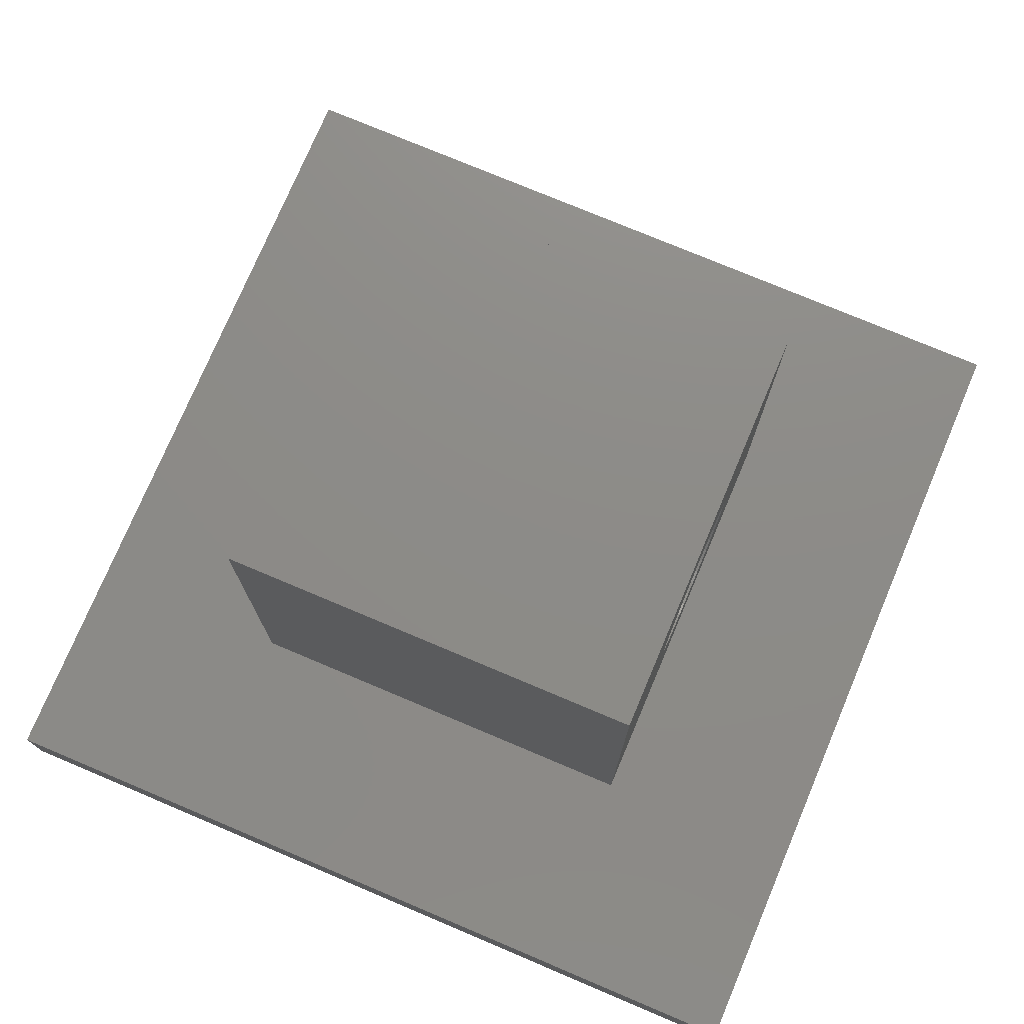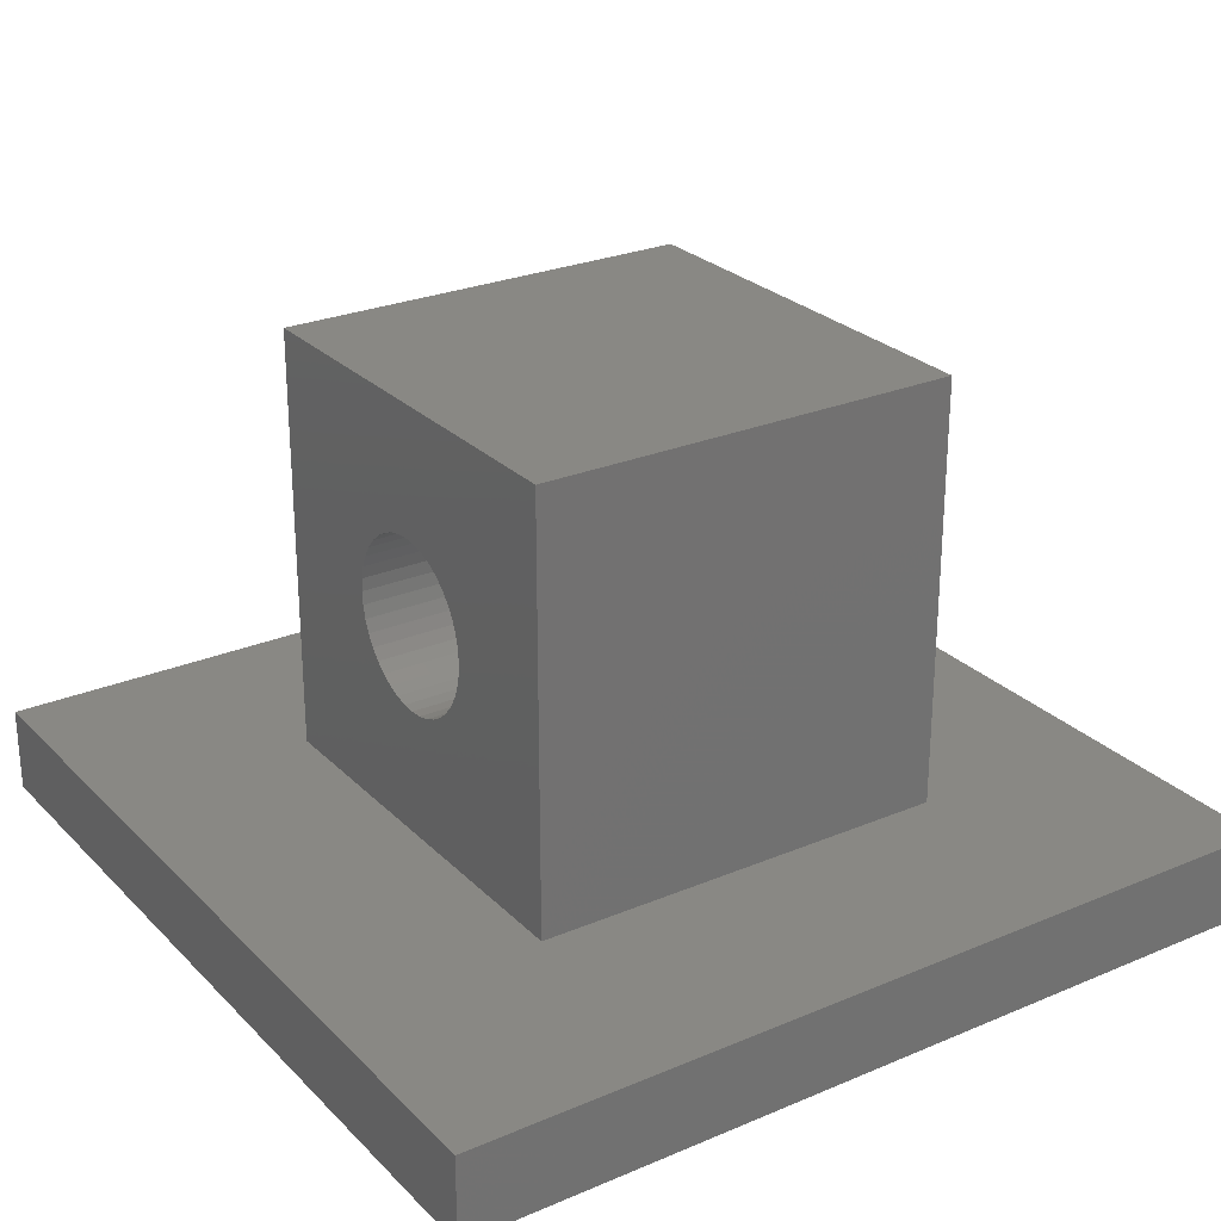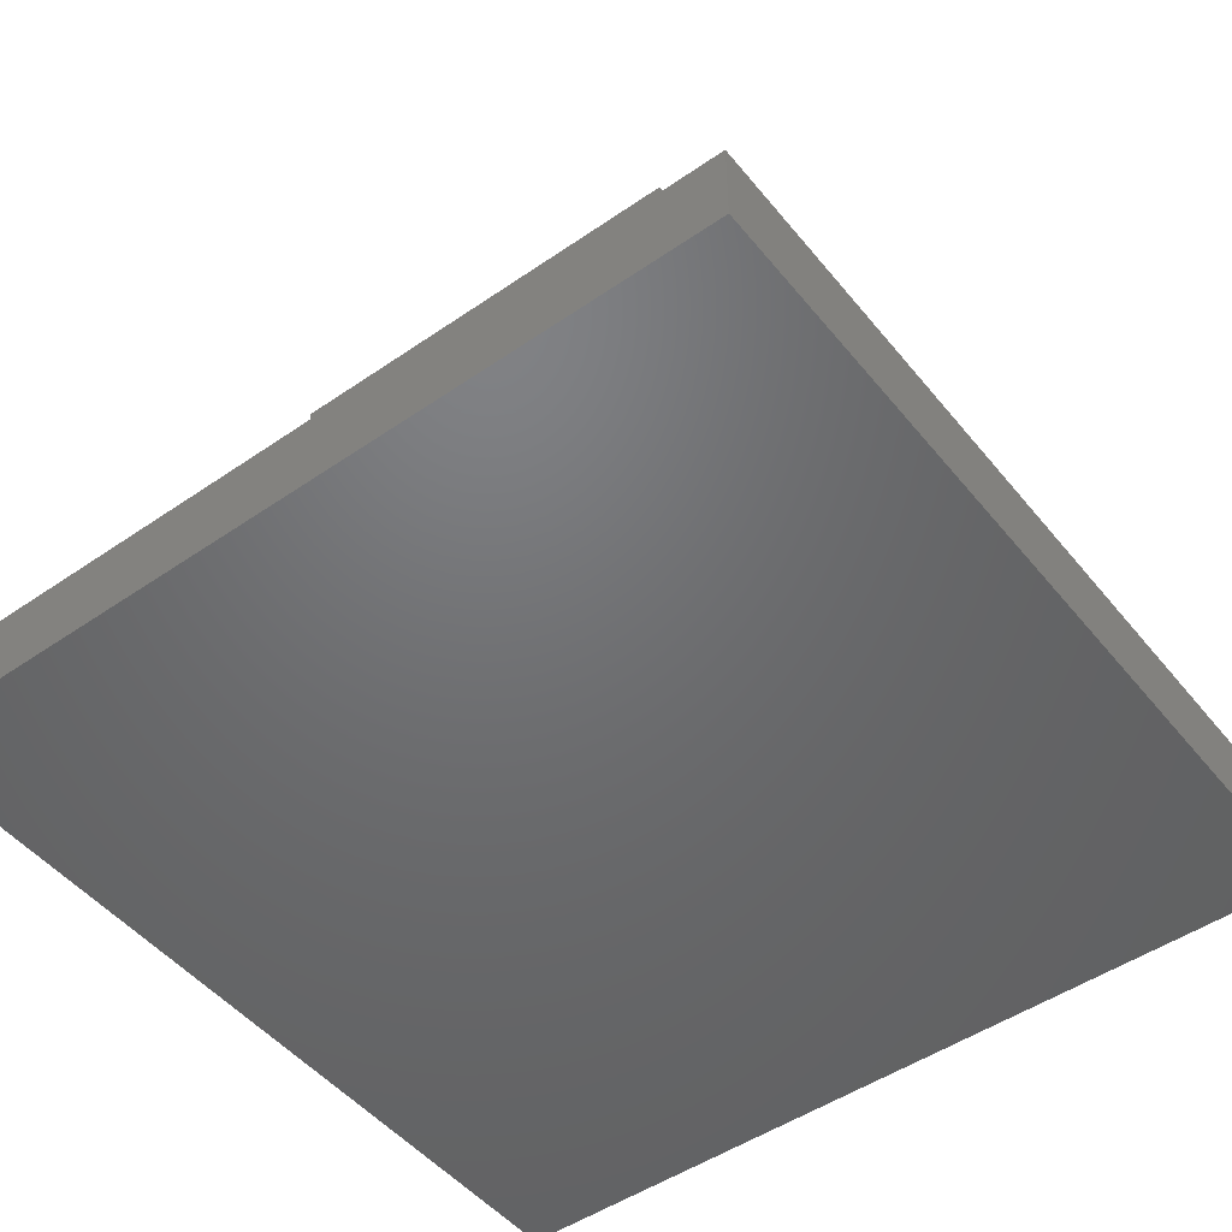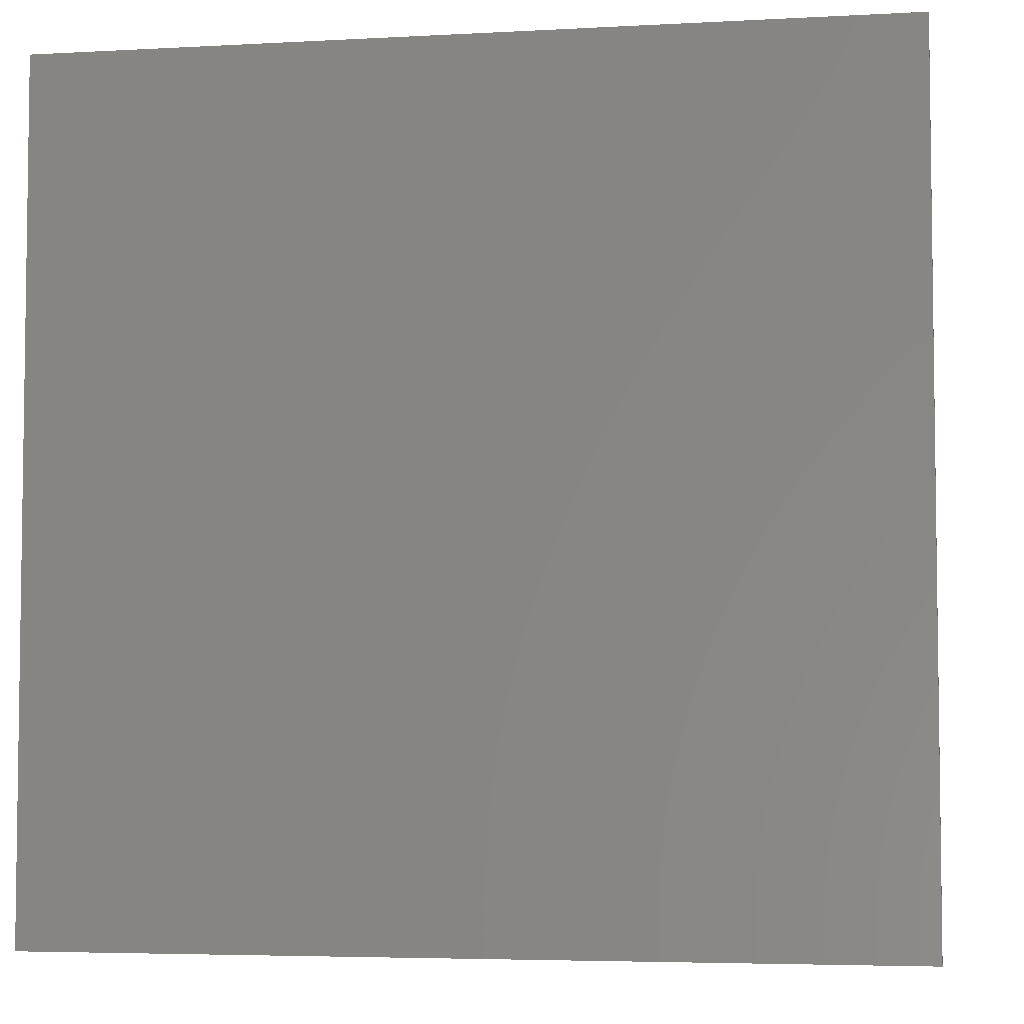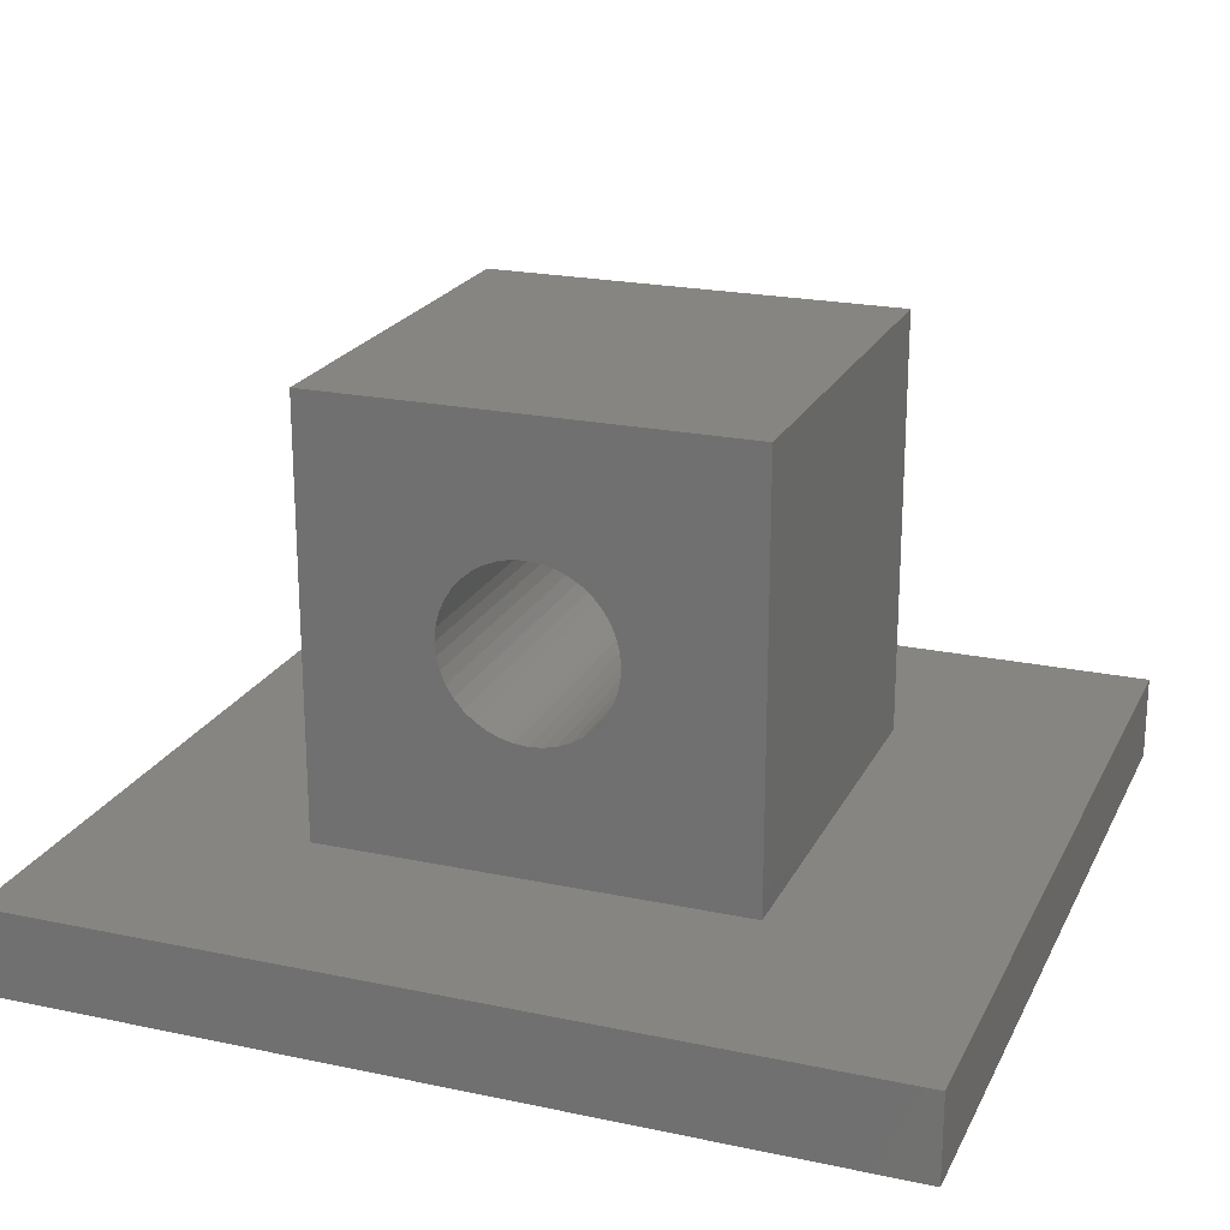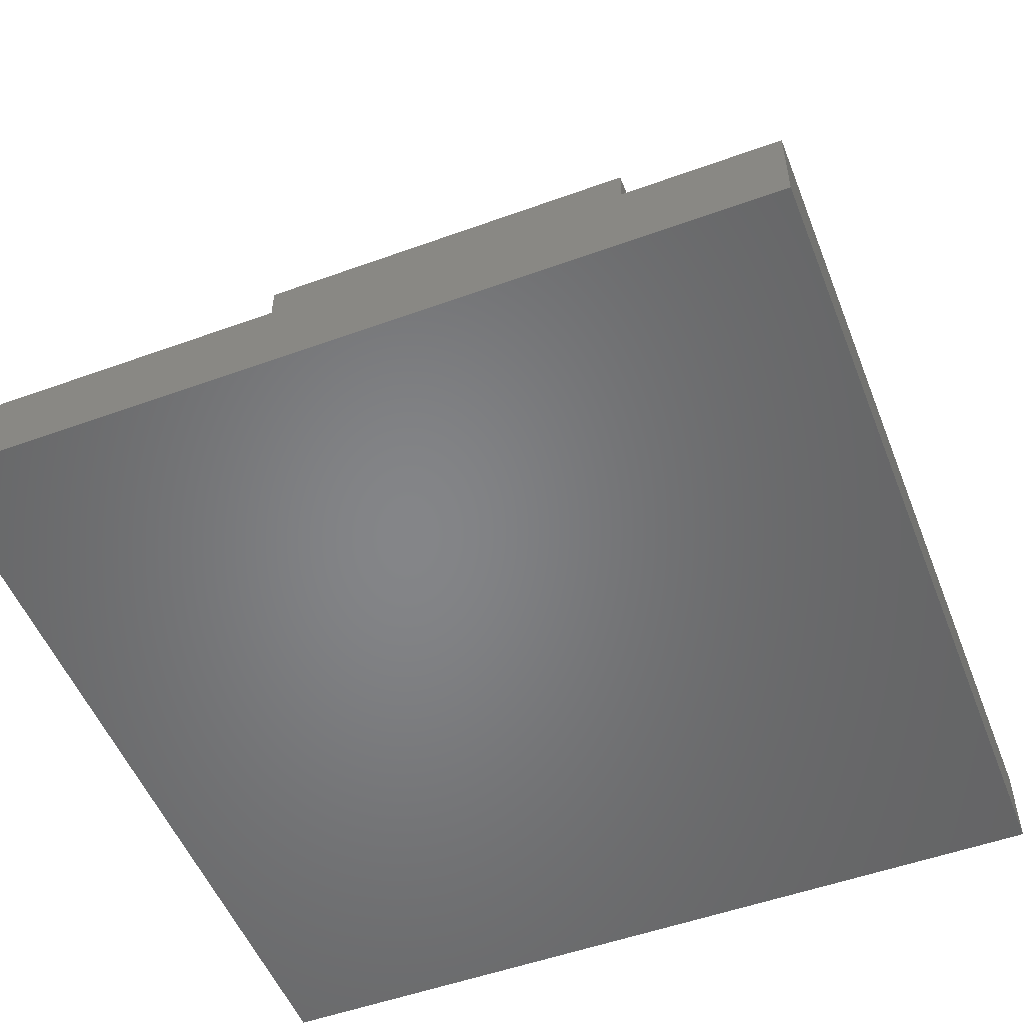
<metadata>
{"format":"stl","ext":"stl","renderer":"f3d","projection":"perspective","resolution":1024,"background":"white","views":[{"elev":75.5,"azim":22.9,"up":"+Z"},{"elev":26.2,"azim":146.3,"up":"+Z"},{"elev":-49.1,"azim":127.4,"up":"+Z"},{"elev":-4.8,"azim":-170.2,"up":"+Y"},{"elev":21.6,"azim":-69.5,"up":"+Z"},{"elev":-52.5,"azim":-68.7,"up":"+Z"}]}
</metadata>
<code>
# stl→obj: 96 verts, 192 faces
v 10 30 4
v 10 24 14
v 10 30 24
v 10 23.95 13.37
v 10 23.8 12.76
v 10 23.56 12.18
v 10 23.24 11.65
v 10 22.83 11.17
v 10 22.35 10.76
v 10 21.82 10.44
v 10 21.24 10.2
v 10 20.63 10.05
v 10 20 10
v 10 10 4
v 10 19.37 10.05
v 10 18.76 10.2
v 10 16.05 13.37
v 10 16 14
v 10 16.2 12.76
v 10 16.44 12.18
v 10 16.76 11.65
v 10 17.17 11.17
v 10 17.65 10.76
v 10 18.18 10.44
v 10 23.95 14.63
v 10 23.8 15.24
v 10 23.56 15.82
v 10 23.24 16.35
v 10 22.83 16.83
v 10 22.35 17.24
v 10 21.82 17.56
v 10 21.24 17.8
v 10 20.63 17.95
v 10 20 18
v 10 10 24
v 10 19.37 17.95
v 10 18.76 17.8
v 10 18.18 17.56
v 10 16.05 14.63
v 10 16.2 15.24
v 10 17.65 17.24
v 10 17.17 16.83
v 10 16.76 16.35
v 10 16.44 15.82
v 30 10 24
v 30 30 24
v 30 24 14
v 30 30 4
v 30 23.95 14.63
v 30 23.8 15.24
v 30 23.56 15.82
v 30 23.24 16.35
v 30 22.83 16.83
v 30 22.35 17.24
v 30 21.82 17.56
v 30 21.24 17.8
v 30 20.63 17.95
v 30 20 18
v 30 19.37 17.95
v 30 18.76 17.8
v 30 16.05 14.63
v 30 16 14
v 30 16.2 15.24
v 30 16.44 15.82
v 30 16.76 16.35
v 30 17.17 16.83
v 30 17.65 17.24
v 30 18.18 17.56
v 30 23.95 13.37
v 30 23.8 12.76
v 30 23.56 12.18
v 30 23.24 11.65
v 30 22.83 11.17
v 30 22.35 10.76
v 30 21.82 10.44
v 30 21.24 10.2
v 30 20.63 10.05
v 30 20 10
v 30 10 4
v 30 19.37 10.05
v 30 18.76 10.2
v 30 18.18 10.44
v 30 16.05 13.37
v 30 16.2 12.76
v 30 17.65 10.76
v 30 17.17 11.17
v 30 16.76 11.65
v 30 16.44 12.18
v 40 40 4
v 40 0 4
v 0 40 4
v 0 0 4
v 0 0 0
v 0 40 0
v 40 40 0
v 40 0 0
f 1 2 3
f 1 4 2
f 1 5 4
f 1 6 5
f 1 7 6
f 1 8 7
f 1 9 8
f 1 10 9
f 1 11 10
f 1 12 11
f 1 13 12
f 14 13 1
f 13 14 15
f 15 14 16
f 17 14 18
f 19 14 17
f 20 14 19
f 21 14 20
f 22 14 21
f 23 14 22
f 24 14 23
f 16 14 24
f 25 3 2
f 26 3 25
f 27 3 26
f 28 3 27
f 29 3 28
f 30 3 29
f 31 3 30
f 32 3 31
f 33 3 32
f 34 3 33
f 35 34 36
f 35 36 37
f 35 37 38
f 35 18 14
f 18 35 39
f 39 35 40
f 34 35 3
f 41 35 38
f 42 35 41
f 43 35 42
f 44 35 43
f 40 35 44
f 3 45 46
f 45 3 35
f 46 47 48
f 46 49 47
f 46 50 49
f 46 51 50
f 46 52 51
f 46 53 52
f 46 54 53
f 46 55 54
f 46 56 55
f 46 57 56
f 46 58 57
f 45 58 46
f 58 45 59
f 59 45 60
f 61 45 62
f 63 45 61
f 64 45 63
f 65 45 64
f 66 45 65
f 67 45 66
f 68 45 67
f 60 45 68
f 69 48 47
f 70 48 69
f 71 48 70
f 72 48 71
f 73 48 72
f 74 48 73
f 75 48 74
f 76 48 75
f 77 48 76
f 78 48 77
f 79 78 80
f 79 80 81
f 79 81 82
f 79 62 45
f 62 79 83
f 83 79 84
f 78 79 48
f 85 79 82
f 86 79 85
f 87 79 86
f 88 79 87
f 84 79 88
f 48 3 46
f 3 48 1
f 89 48 90
f 89 1 48
f 1 91 14
f 91 1 89
f 79 90 48
f 14 90 79
f 14 92 90
f 92 14 91
f 14 45 35
f 45 14 79
f 12 78 77
f 78 12 13
f 34 57 58
f 57 34 33
f 4 47 2
f 47 4 69
f 28 53 29
f 53 28 52
f 9 75 74
f 75 9 10
f 86 21 87
f 21 86 22
f 84 17 83
f 17 84 19
f 8 74 73
f 74 8 9
f 11 77 76
f 77 11 12
f 7 71 6
f 71 7 72
f 5 69 4
f 69 5 70
f 25 50 26
f 50 25 49
f 2 49 25
f 49 2 47
f 26 51 27
f 51 26 50
f 27 52 28
f 52 27 51
f 31 54 55
f 54 31 30
f 30 53 54
f 53 30 29
f 32 55 56
f 55 32 31
f 38 60 68
f 60 38 37
f 23 86 85
f 86 23 22
f 16 82 81
f 82 16 24
f 24 85 82
f 85 24 23
f 15 81 80
f 81 15 16
f 10 76 75
f 76 10 11
f 8 72 7
f 72 8 73
f 6 70 5
f 70 6 71
f 33 56 57
f 56 33 32
f 37 59 60
f 59 37 36
f 36 58 59
f 58 36 34
f 87 20 88
f 20 87 21
f 88 19 84
f 19 88 20
f 13 80 78
f 80 13 15
f 83 18 62
f 18 83 17
f 62 39 61
f 39 62 18
f 61 40 63
f 40 61 39
f 64 43 65
f 43 64 44
f 63 44 64
f 44 63 40
f 65 42 66
f 42 65 43
f 42 67 66
f 67 42 41
f 41 68 67
f 68 41 38
f 93 91 94
f 91 93 92
f 90 95 89
f 95 90 96
f 95 91 89
f 91 95 94
f 93 95 96
f 95 93 94
f 93 90 92
f 90 93 96

</code>
